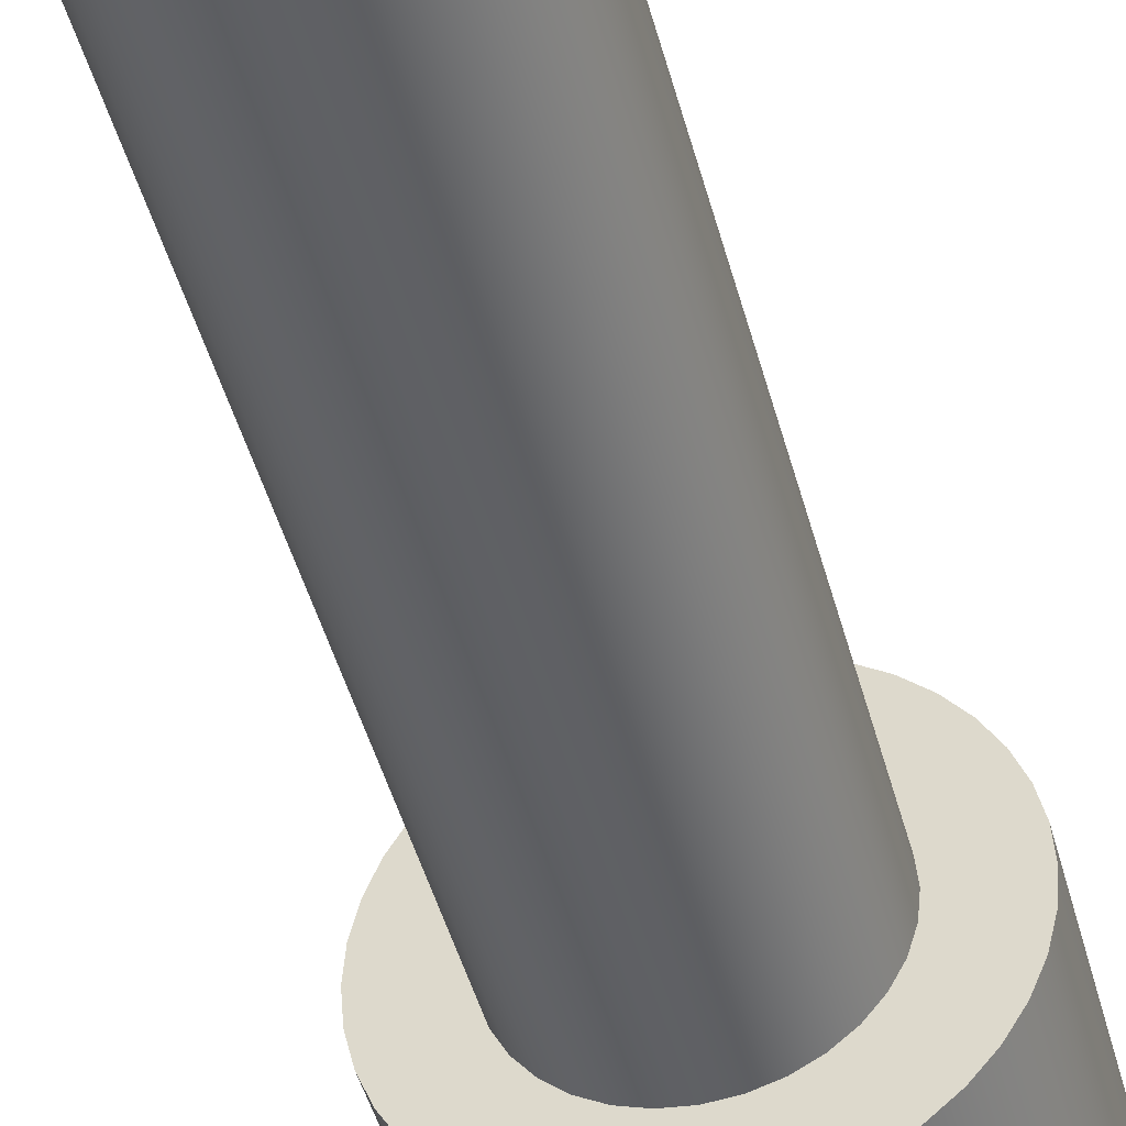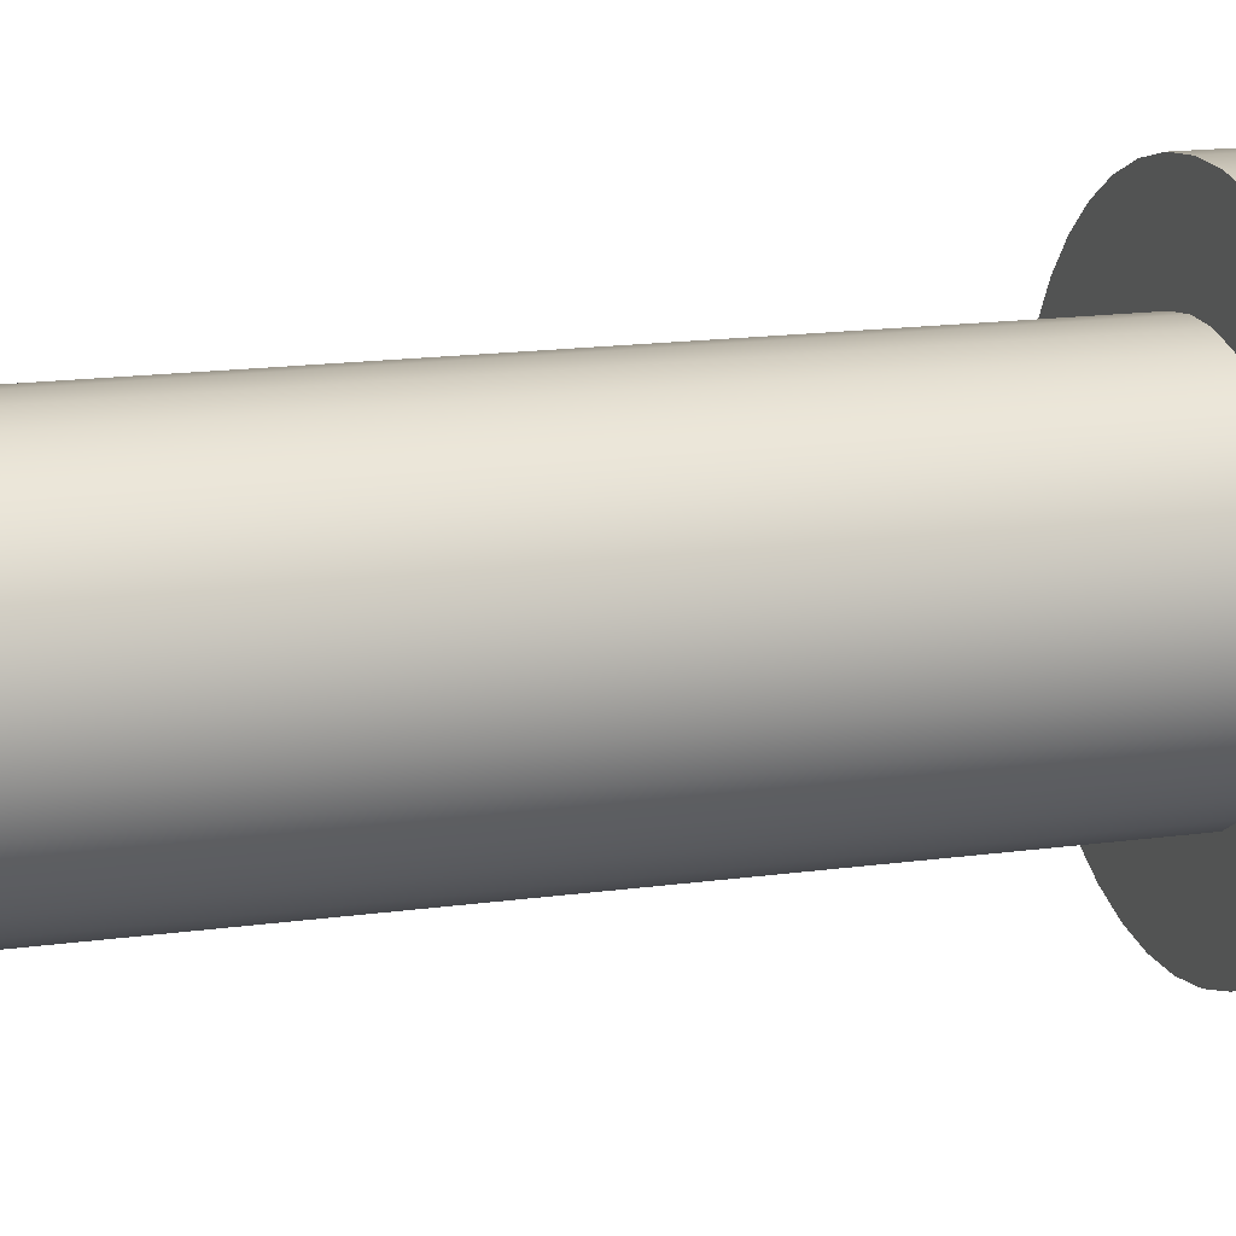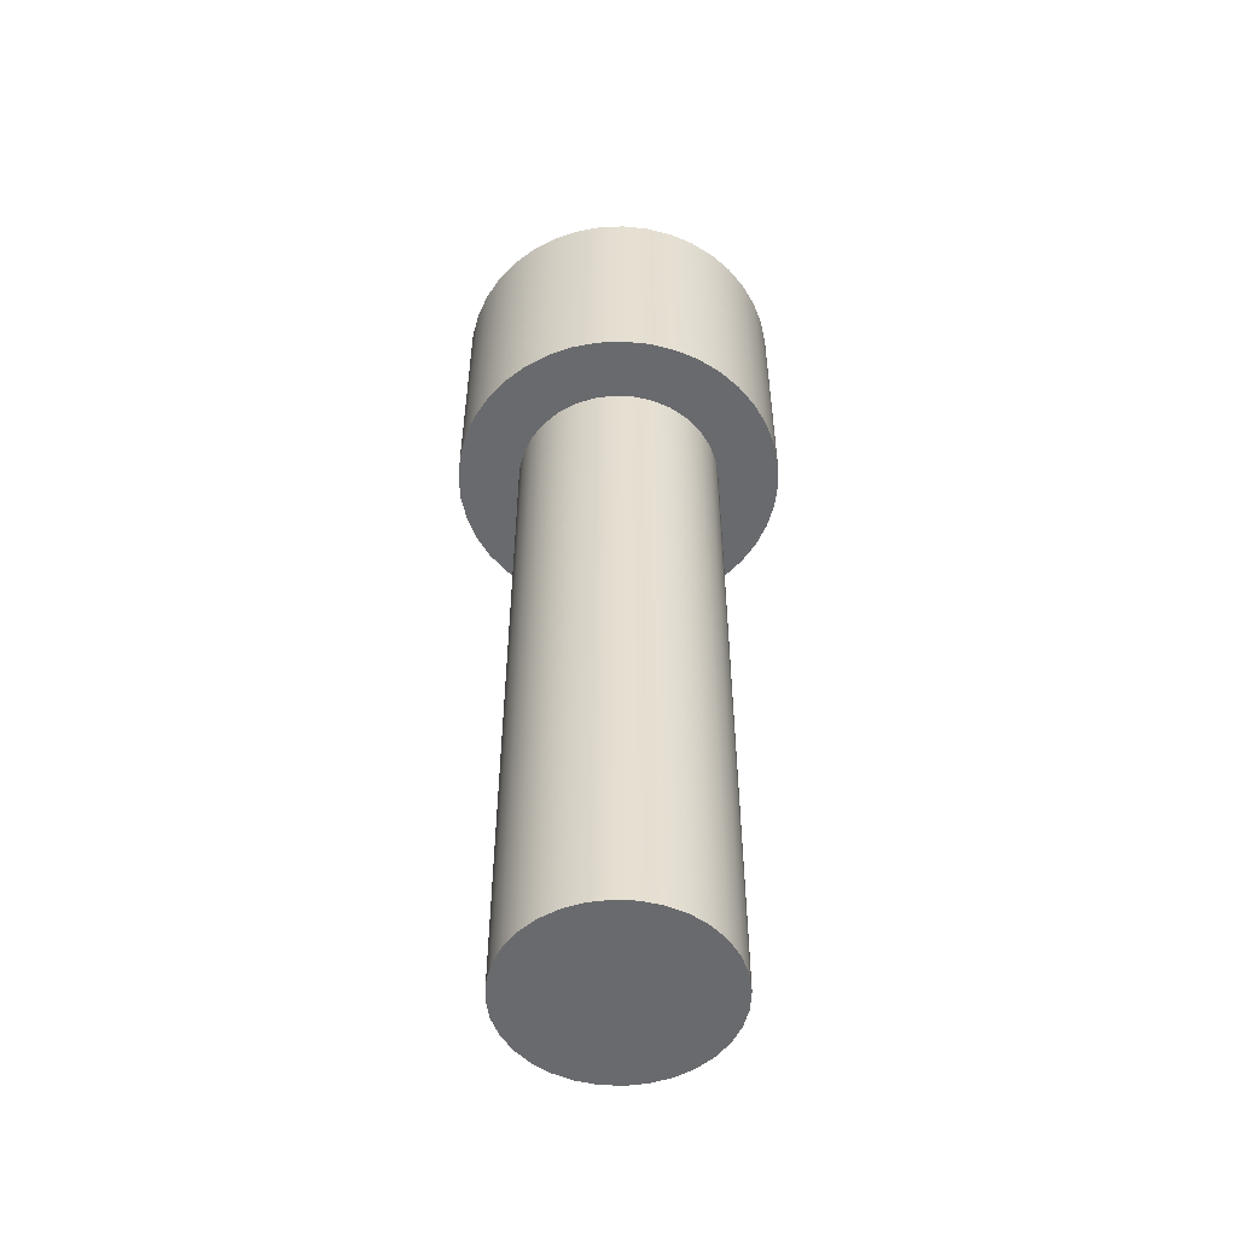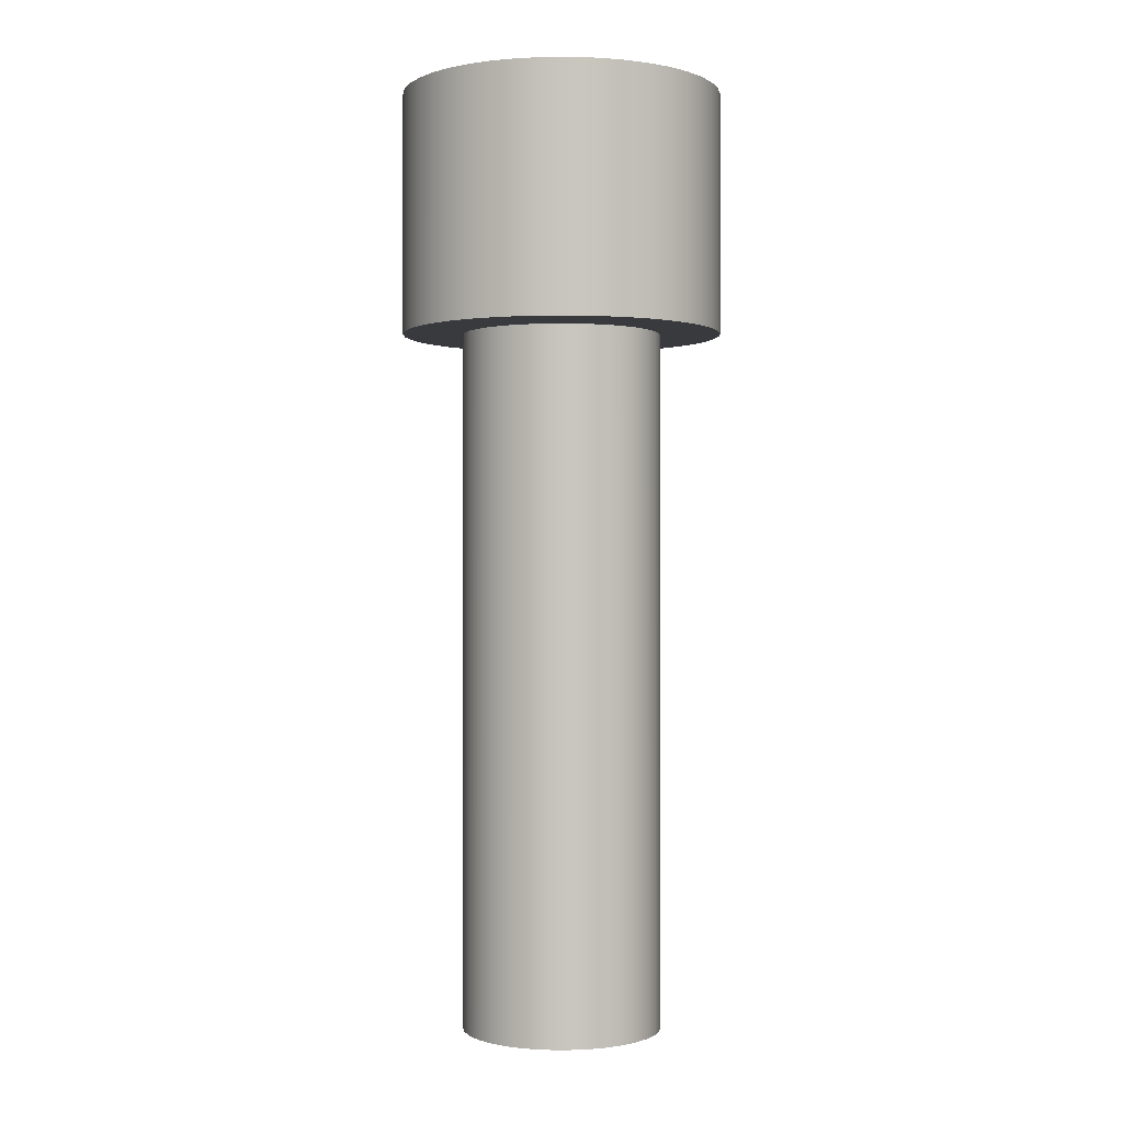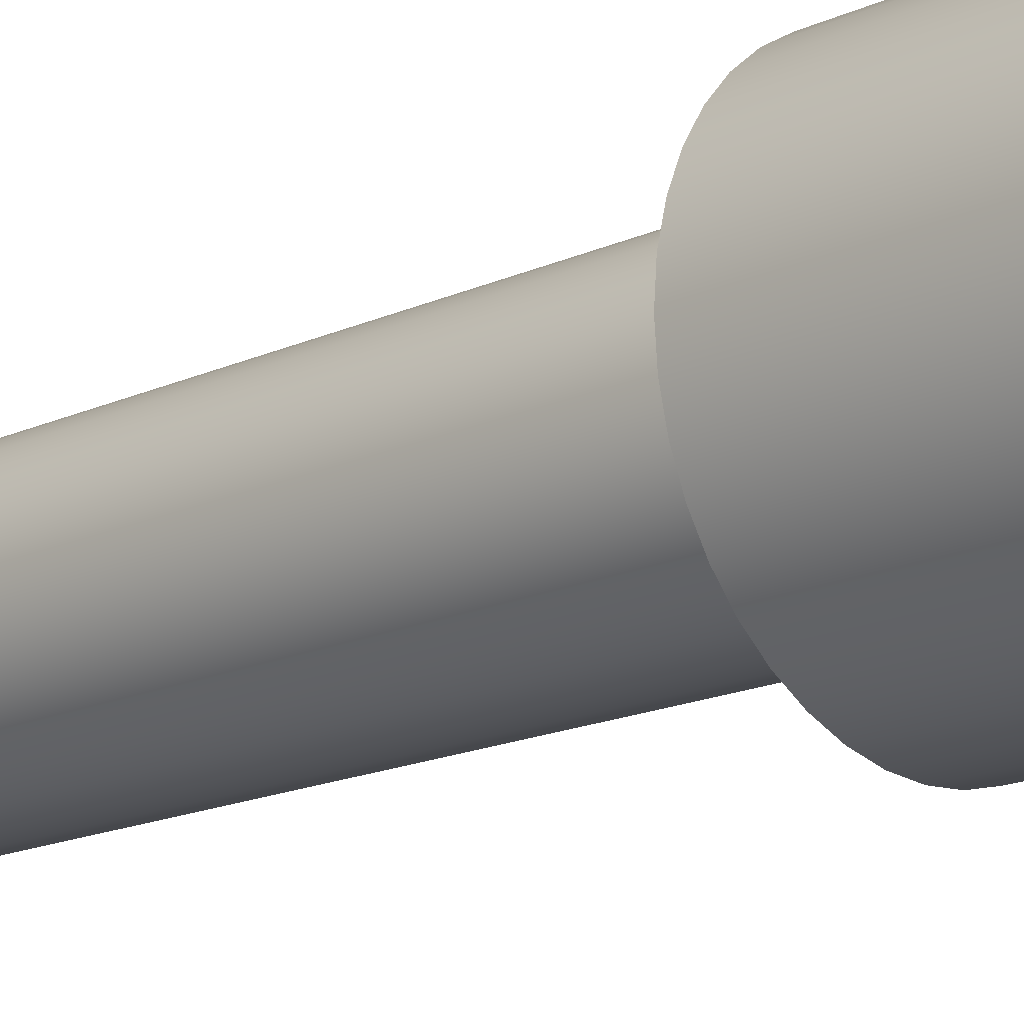
<metadata>
{"format":"obj","ext":"obj","renderer":"f3d","projection":"perspective","resolution":1024,"background":"white","views":[{"elev":-45.4,"azim":14.5,"up":"+Z"},{"elev":13.1,"azim":70.6,"up":"+Z"},{"elev":-53.1,"azim":115.2,"up":"+Y"},{"elev":-0.2,"azim":-12.5,"up":"+Y"},{"elev":-16.3,"azim":133.7,"up":"+Z"}]}
</metadata>
<code>
v 24.4 -4.2 -2.5
v 24.41 -4.2 -2.383
v 24.45 -4.2 -2.27
v 24.5 -4.2 -2.167
v 24.58 -4.2 -2.076
v 24.67 -4.2 -2.001
v 24.77 -4.2 -1.946
v 24.88 -4.2 -1.912
v 25 -4.2 -1.9
v 25.12 -4.2 -1.912
v 25.23 -4.2 -1.946
v 25.33 -4.2 -2.001
v 25.42 -4.2 -2.076
v 25.5 -4.2 -2.167
v 25.55 -4.2 -2.27
v 25.59 -4.2 -2.383
v 25.6 -4.2 -2.5
v 25.59 -4.2 -2.617
v 25.55 -4.2 -2.73
v 25.5 -4.2 -2.833
v 25.42 -4.2 -2.924
v 25.33 -4.2 -2.999
v 25.23 -4.2 -3.054
v 25.12 -4.2 -3.088
v 25 -4.2 -3.1
v 24.88 -4.2 -3.088
v 24.77 -4.2 -3.054
v 24.67 -4.2 -2.999
v 24.58 -4.2 -2.924
v 24.5 -4.2 -2.833
v 24.45 -4.2 -2.73
v 24.41 -4.2 -2.617
v 24.4 0 -2.5
v 24.41 0 -2.617
v 24.45 0 -2.73
v 24.5 0 -2.833
v 24.58 0 -2.924
v 24.67 0 -2.999
v 24.77 0 -3.054
v 24.88 0 -3.088
v 25 0 -3.1
v 25.12 0 -3.088
v 25.23 0 -3.054
v 25.33 0 -2.999
v 25.42 0 -2.924
v 25.5 0 -2.833
v 25.55 0 -2.73
v 25.59 0 -2.617
v 25.6 0 -2.5
v 25.59 0 -2.383
v 25.55 0 -2.27
v 25.5 0 -2.167
v 25.42 0 -2.076
v 25.33 0 -2.001
v 25.23 0 -1.946
v 25.12 0 -1.912
v 25 0 -1.9
v 24.88 0 -1.912
v 24.77 0 -1.946
v 24.67 0 -2.001
v 24.58 0 -2.076
v 24.5 0 -2.167
v 24.45 0 -2.27
v 24.41 0 -2.383
v 24.4 0 -2.5
v 24.4 -4.2 -2.5
v 24.4 -4.2 -2.5
v 24.41 -4.2 -2.617
v 24.45 -4.2 -2.73
v 24.5 -4.2 -2.833
v 24.58 -4.2 -2.924
v 24.67 -4.2 -2.999
v 24.77 -4.2 -3.054
v 24.88 -4.2 -3.088
v 25 -4.2 -3.1
v 25.12 -4.2 -3.088
v 25.23 -4.2 -3.054
v 25.33 -4.2 -2.999
v 25.42 -4.2 -2.924
v 25.5 -4.2 -2.833
v 25.55 -4.2 -2.73
v 25.59 -4.2 -2.617
v 25.6 -4.2 -2.5
v 25.59 -4.2 -2.383
v 25.55 -4.2 -2.27
v 25.5 -4.2 -2.167
v 25.42 -4.2 -2.076
v 25.33 -4.2 -2.001
v 25.23 -4.2 -1.946
v 25.12 -4.2 -1.912
v 25 -4.2 -1.9
v 24.88 -4.2 -1.912
v 24.77 -4.2 -1.946
v 24.67 -4.2 -2.001
v 24.58 -4.2 -2.076
v 24.5 -4.2 -2.167
v 24.45 -4.2 -2.27
v 24.41 -4.2 -2.383
v 24.04 1.45 -2.5
v 24.05 1.45 -2.651
v 24.08 1.45 -2.797
v 24.14 1.45 -2.937
v 24.22 1.45 -3.066
v 24.32 1.45 -3.181
v 24.43 1.45 -3.279
v 24.56 1.45 -3.358
v 24.7 1.45 -3.415
v 24.85 1.45 -3.451
v 25 1.45 -3.463
v 25.15 1.45 -3.451
v 25.3 1.45 -3.415
v 25.44 1.45 -3.358
v 25.57 1.45 -3.279
v 25.68 1.45 -3.181
v 25.78 1.45 -3.066
v 25.86 1.45 -2.937
v 25.92 1.45 -2.797
v 25.95 1.45 -2.651
v 25.96 1.45 -2.5
v 25.95 1.45 -2.349
v 25.92 1.45 -2.203
v 25.86 1.45 -2.063
v 25.78 1.45 -1.934
v 25.68 1.45 -1.819
v 25.57 1.45 -1.721
v 25.44 1.45 -1.642
v 25.3 1.45 -1.585
v 25.15 1.45 -1.549
v 25 1.45 -1.538
v 24.85 1.45 -1.549
v 24.7 1.45 -1.585
v 24.56 1.45 -1.642
v 24.43 1.45 -1.721
v 24.32 1.45 -1.819
v 24.22 1.45 -1.934
v 24.14 1.45 -2.063
v 24.08 1.45 -2.203
v 24.05 1.45 -2.349
v 24.04 0 -2.5
v 24.05 0 -2.349
v 24.08 0 -2.203
v 24.14 0 -2.063
v 24.22 0 -1.934
v 24.32 0 -1.819
v 24.43 0 -1.721
v 24.56 0 -1.642
v 24.7 0 -1.585
v 24.85 0 -1.549
v 25 0 -1.538
v 25.15 0 -1.549
v 25.3 0 -1.585
v 25.44 0 -1.642
v 25.57 0 -1.721
v 25.68 0 -1.819
v 25.78 0 -1.934
v 25.86 0 -2.063
v 25.92 0 -2.203
v 25.95 0 -2.349
v 25.96 0 -2.5
v 25.95 0 -2.651
v 25.92 0 -2.797
v 25.86 0 -2.937
v 25.78 0 -3.066
v 25.68 0 -3.181
v 25.57 0 -3.279
v 25.44 0 -3.358
v 25.3 0 -3.415
v 25.15 0 -3.451
v 25 0 -3.463
v 24.85 0 -3.451
v 24.7 0 -3.415
v 24.56 0 -3.358
v 24.43 0 -3.279
v 24.32 0 -3.181
v 24.22 0 -3.066
v 24.14 0 -2.937
v 24.08 0 -2.797
v 24.05 0 -2.651
v 24.04 0 -2.5
v 24.04 1.45 -2.5
v 24.04 1.45 -2.5
v 24.05 1.45 -2.349
v 24.08 1.45 -2.203
v 24.14 1.45 -2.063
v 24.22 1.45 -1.934
v 24.32 1.45 -1.819
v 24.43 1.45 -1.721
v 24.56 1.45 -1.642
v 24.7 1.45 -1.585
v 24.85 1.45 -1.549
v 25 1.45 -1.538
v 25.15 1.45 -1.549
v 25.3 1.45 -1.585
v 25.44 1.45 -1.642
v 25.57 1.45 -1.721
v 25.68 1.45 -1.819
v 25.78 1.45 -1.934
v 25.86 1.45 -2.063
v 25.92 1.45 -2.203
v 25.95 1.45 -2.349
v 25.96 1.45 -2.5
v 25.95 1.45 -2.651
v 25.92 1.45 -2.797
v 25.86 1.45 -2.937
v 25.78 1.45 -3.066
v 25.68 1.45 -3.181
v 25.57 1.45 -3.279
v 25.44 1.45 -3.358
v 25.3 1.45 -3.415
v 25.15 1.45 -3.451
v 25 1.45 -3.463
v 24.85 1.45 -3.451
v 24.7 1.45 -3.415
v 24.56 1.45 -3.358
v 24.43 1.45 -3.279
v 24.32 1.45 -3.181
v 24.22 1.45 -3.066
v 24.14 1.45 -2.937
v 24.08 1.45 -2.797
v 24.05 1.45 -2.651
v 24.4 0 -2.5
v 24.41 0 -2.383
v 24.45 0 -2.27
v 24.5 0 -2.167
v 24.58 0 -2.076
v 24.67 0 -2.001
v 24.77 0 -1.946
v 24.88 0 -1.912
v 25 0 -1.9
v 25.12 0 -1.912
v 25.23 0 -1.946
v 25.33 0 -2.001
v 25.42 0 -2.076
v 25.5 0 -2.167
v 25.55 0 -2.27
v 25.59 0 -2.383
v 25.6 0 -2.5
v 25.59 0 -2.617
v 25.55 0 -2.73
v 25.5 0 -2.833
v 25.42 0 -2.924
v 25.33 0 -2.999
v 25.23 0 -3.054
v 25.12 0 -3.088
v 25 0 -3.1
v 24.88 0 -3.088
v 24.77 0 -3.054
v 24.67 0 -2.999
v 24.58 0 -2.924
v 24.5 0 -2.833
v 24.45 0 -2.73
v 24.41 0 -2.617
v 24.04 0 -2.5
v 24.05 0 -2.651
v 24.08 0 -2.797
v 24.14 0 -2.937
v 24.22 0 -3.066
v 24.32 0 -3.181
v 24.43 0 -3.279
v 24.56 0 -3.358
v 24.7 0 -3.415
v 24.85 0 -3.451
v 25 0 -3.463
v 25.15 0 -3.451
v 25.3 0 -3.415
v 25.44 0 -3.358
v 25.57 0 -3.279
v 25.68 0 -3.181
v 25.78 0 -3.066
v 25.86 0 -2.937
v 25.92 0 -2.797
v 25.95 0 -2.651
v 25.96 0 -2.5
v 25.95 0 -2.349
v 25.92 0 -2.203
v 25.86 0 -2.063
v 25.78 0 -1.934
v 25.68 0 -1.819
v 25.57 0 -1.721
v 25.44 0 -1.642
v 25.3 0 -1.585
v 25.15 0 -1.549
v 25 0 -1.538
v 24.85 0 -1.549
v 24.7 0 -1.585
v 24.56 0 -1.642
v 24.43 0 -1.721
v 24.32 0 -1.819
v 24.22 0 -1.934
v 24.14 0 -2.063
v 24.08 0 -2.203
v 24.05 0 -2.349
g 27967b1a-e2ed-11ea-ace5-54bf646e7e1f
f 2 64 1
f 1 64 65
f 66 33 32
f 32 33 34
f 32 34 35
f 2 3 64
f 64 3 63
f 63 3 4
f 63 4 62
f 62 4 5
f 62 5 61
f 61 5 6
f 61 6 60
f 60 6 7
f 60 7 59
f 59 7 8
f 59 8 58
f 58 8 9
f 58 9 57
f 57 9 10
f 57 10 56
f 56 10 11
f 56 11 55
f 55 11 12
f 55 12 54
f 54 12 13
f 54 13 53
f 53 13 14
f 53 14 52
f 52 14 15
f 52 15 51
f 51 15 16
f 51 16 50
f 50 16 17
f 50 17 49
f 49 17 18
f 49 18 48
f 48 18 19
f 48 19 47
f 47 19 20
f 47 20 46
f 46 20 21
f 46 21 45
f 45 21 22
f 45 22 44
f 44 22 23
f 44 23 43
f 43 23 24
f 43 24 42
f 42 24 25
f 42 25 41
f 41 25 26
f 41 26 40
f 40 26 27
f 40 27 39
f 39 27 28
f 39 28 38
f 38 28 29
f 38 29 37
f 37 29 30
f 37 30 36
f 36 30 31
f 36 31 35
f 35 31 32
g 279801c8-e2ed-11ea-b536-54bf646e7e1f
f 68 82 67
f 67 82 83
f 67 83 98
f 98 83 84
f 98 84 97
f 97 84 85
f 97 85 96
f 96 85 86
f 96 86 95
f 95 86 87
f 95 87 94
f 94 87 88
f 94 88 93
f 93 88 89
f 93 89 92
f 92 89 90
f 92 90 91
f 82 68 81
f 81 68 69
f 81 69 80
f 80 69 70
f 80 70 79
f 79 70 71
f 79 71 78
f 78 71 72
f 78 72 77
f 77 72 73
f 77 73 76
f 76 73 74
f 76 74 75
g 27401df4-e2ed-11ea-b1fd-54bf646e7e1f
f 100 178 99
f 99 178 179
f 180 139 138
f 138 139 140
f 138 140 137
f 137 140 141
f 137 141 136
f 136 141 142
f 136 142 135
f 135 142 143
f 135 143 134
f 134 143 144
f 134 144 133
f 133 144 145
f 133 145 132
f 132 145 146
f 132 146 131
f 131 146 147
f 131 147 130
f 130 147 148
f 130 148 129
f 129 148 149
f 129 149 128
f 128 149 150
f 128 150 127
f 127 150 151
f 127 151 126
f 126 151 152
f 126 152 125
f 125 152 153
f 125 153 124
f 124 153 154
f 124 154 123
f 123 154 155
f 123 155 122
f 122 155 156
f 122 156 121
f 121 156 157
f 121 157 120
f 120 157 158
f 120 158 119
f 119 158 159
f 119 159 118
f 118 159 160
f 118 160 117
f 117 160 161
f 117 161 116
f 116 161 162
f 116 162 115
f 115 162 163
f 115 163 114
f 114 163 164
f 114 164 113
f 113 164 165
f 113 165 112
f 112 165 166
f 112 166 111
f 111 166 167
f 111 167 110
f 110 167 168
f 110 168 109
f 109 168 169
f 109 169 108
f 108 169 170
f 108 170 107
f 107 170 171
f 107 171 106
f 106 171 172
f 106 172 105
f 105 172 173
f 105 173 104
f 104 173 174
f 104 174 103
f 103 174 175
f 103 175 102
f 102 175 176
f 102 176 101
f 101 176 177
f 101 177 100
f 100 177 178
g 27415652-e2ed-11ea-b91c-54bf646e7e1f
f 182 200 181
f 181 200 201
f 181 201 220
f 220 201 202
f 220 202 219
f 219 202 203
f 219 203 218
f 218 203 204
f 218 204 217
f 217 204 205
f 217 205 216
f 216 205 206
f 216 206 215
f 215 206 207
f 215 207 214
f 214 207 208
f 214 208 213
f 213 208 209
f 213 209 212
f 212 209 210
f 212 210 211
f 200 182 199
f 199 182 183
f 199 183 198
f 198 183 184
f 198 184 197
f 197 184 185
f 197 185 196
f 196 185 186
f 196 186 195
f 195 186 187
f 195 187 194
f 194 187 188
f 194 188 193
f 193 188 189
f 193 189 192
f 192 189 190
f 192 190 191
g 274267e6-e2ed-11ea-86ba-54bf646e7e1f
f 222 292 221
f 221 292 253
f 221 253 254
f 292 222 291
f 291 222 223
f 291 223 290
f 290 223 224
f 290 224 289
f 289 224 225
f 289 225 288
f 288 225 287
f 287 225 226
f 287 226 286
f 286 226 227
f 286 227 285
f 285 227 228
f 285 228 284
f 284 228 229
f 284 229 283
f 283 229 282
f 282 229 230
f 282 230 281
f 281 230 231
f 281 231 280
f 280 231 232
f 280 232 279
f 279 232 233
f 279 233 278
f 278 233 277
f 277 233 234
f 277 234 276
f 276 234 235
f 276 235 275
f 275 235 236
f 275 236 274
f 274 236 237
f 274 237 273
f 273 237 272
f 272 237 238
f 272 238 271
f 271 238 239
f 271 239 270
f 270 239 240
f 270 240 269
f 269 240 241
f 269 241 268
f 268 241 267
f 267 241 242
f 267 242 266
f 266 242 243
f 266 243 265
f 265 243 244
f 265 244 264
f 264 244 245
f 264 245 263
f 263 245 262
f 262 245 246
f 262 246 261
f 261 246 247
f 261 247 260
f 260 247 248
f 260 248 259
f 259 248 249
f 259 249 258
f 258 249 257
f 257 249 250
f 257 250 256
f 256 250 251
f 256 251 255
f 255 251 252
f 255 252 254
f 254 252 221

</code>
